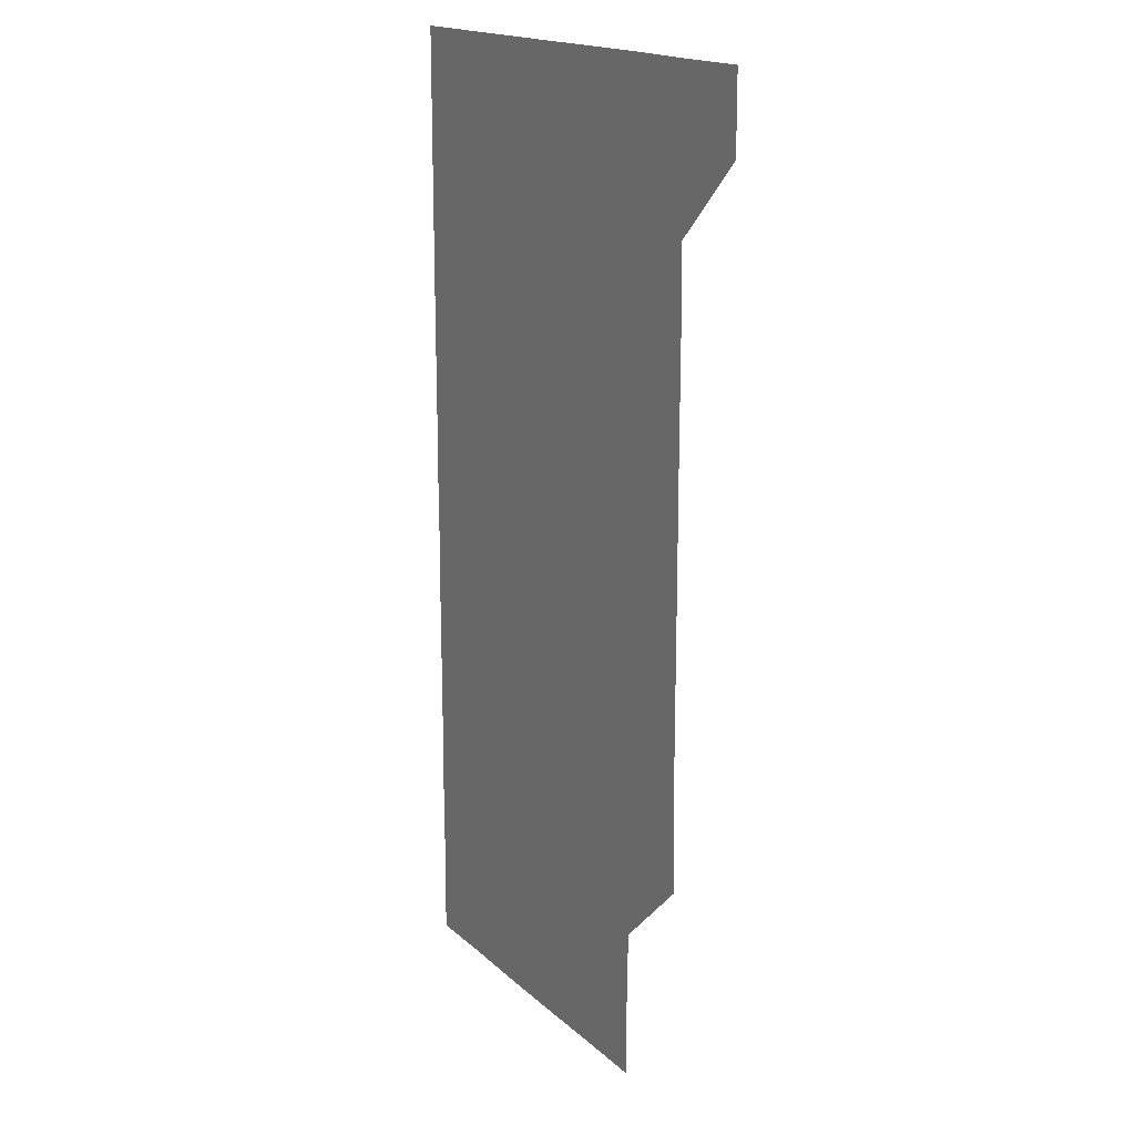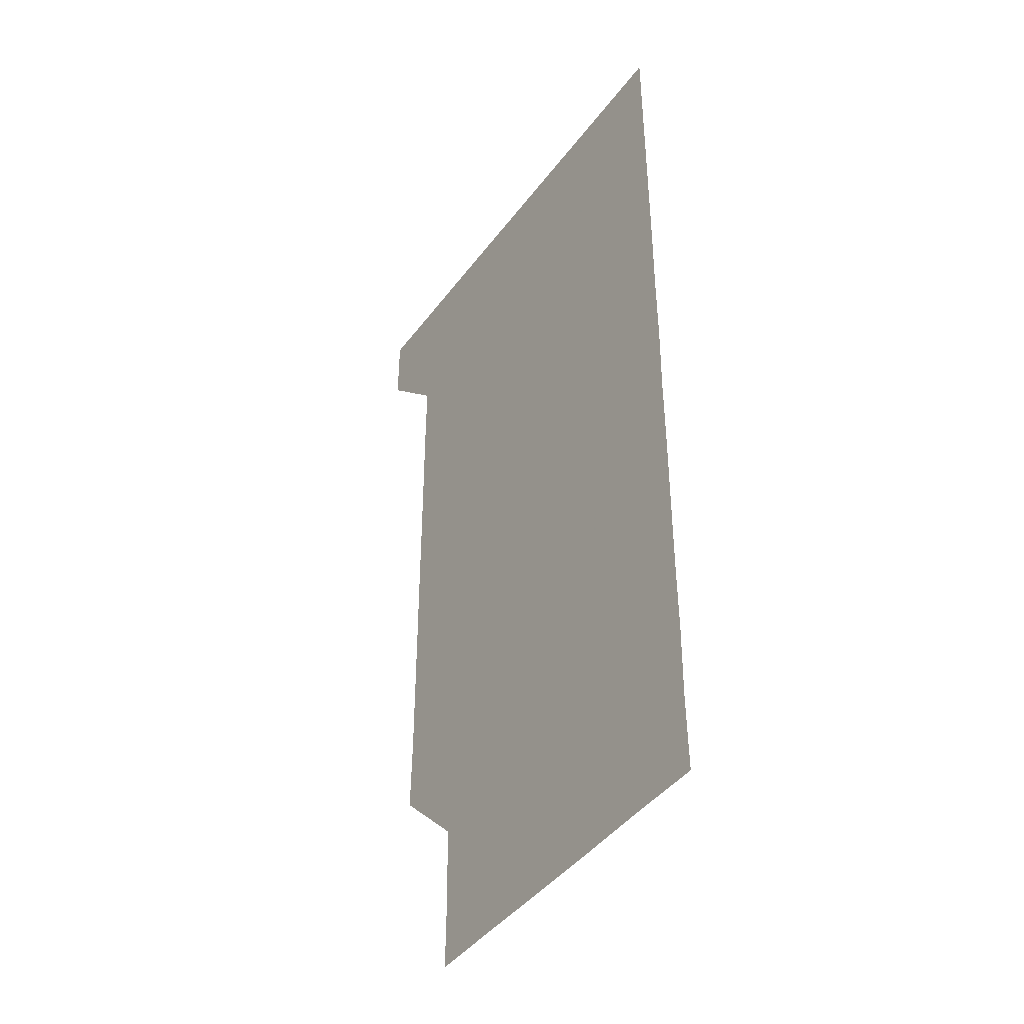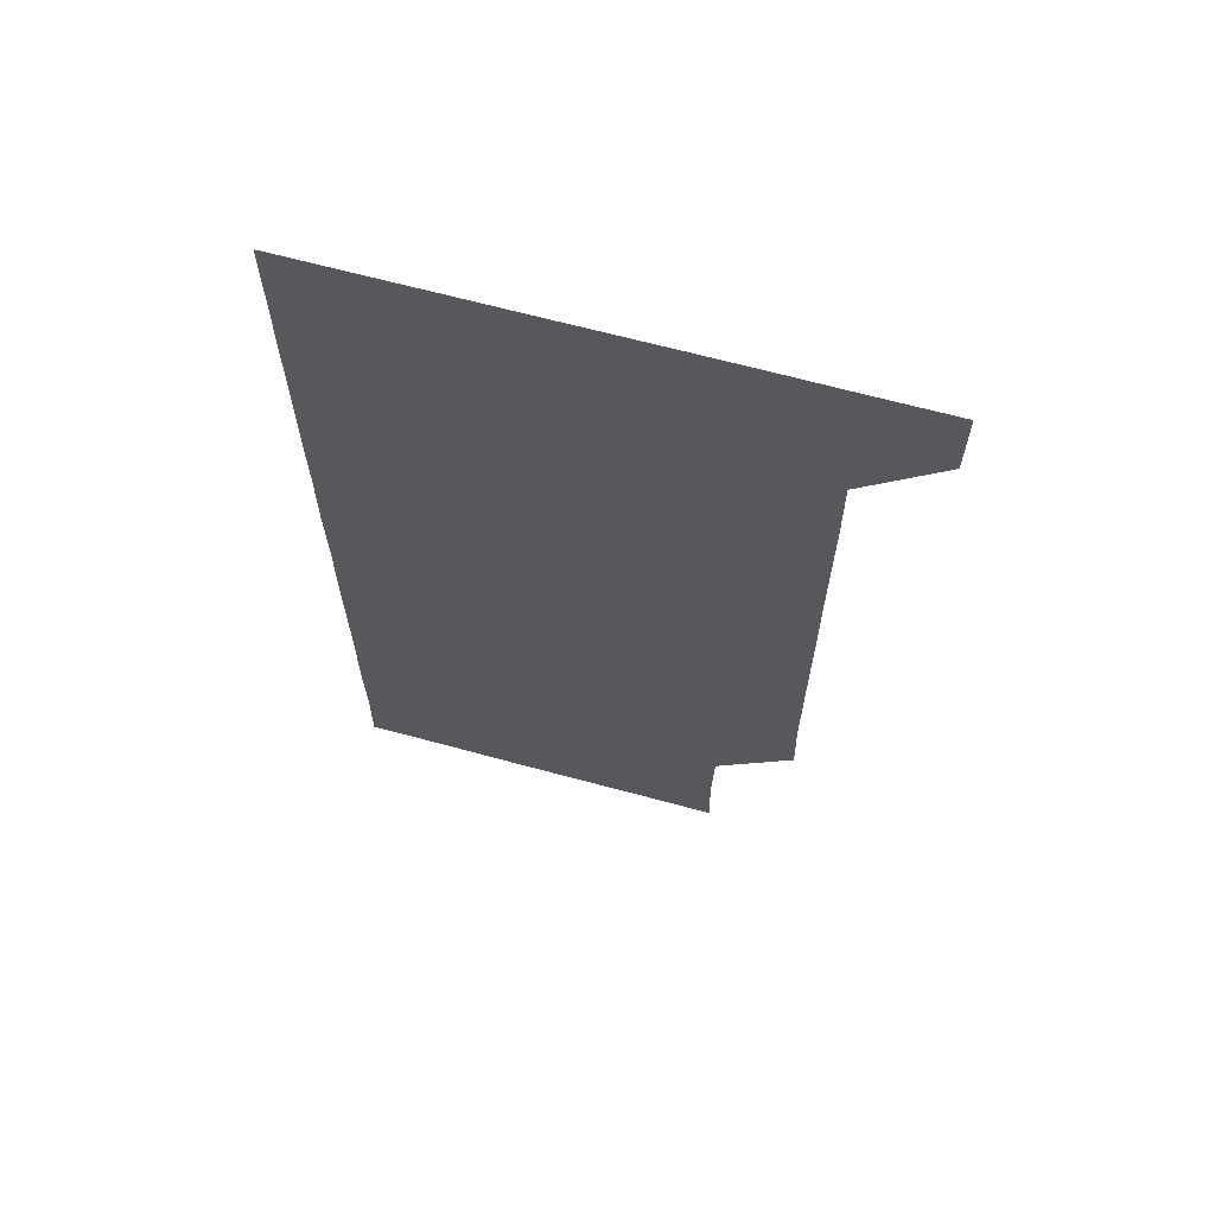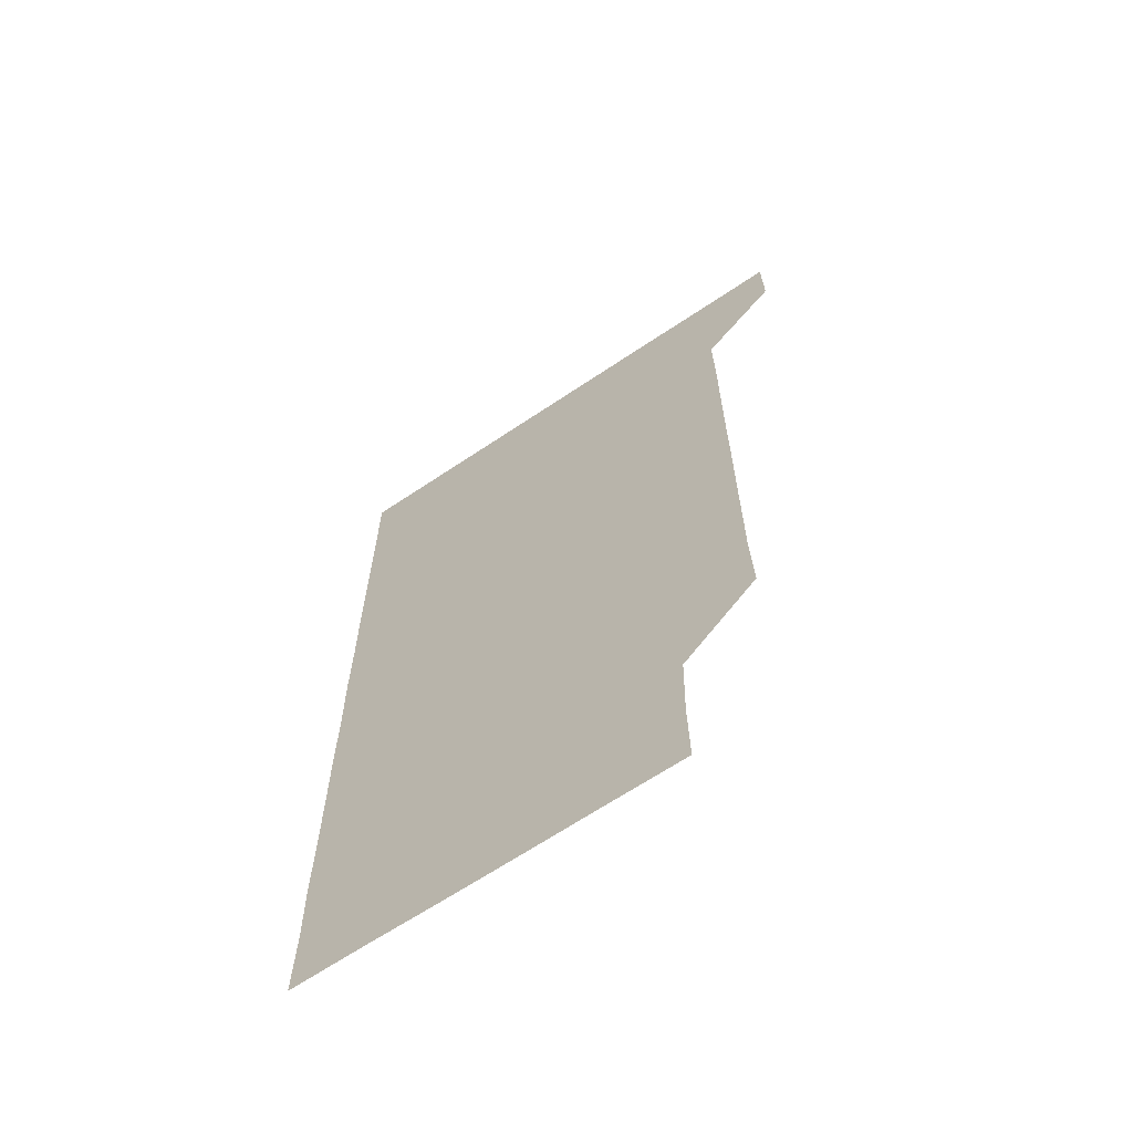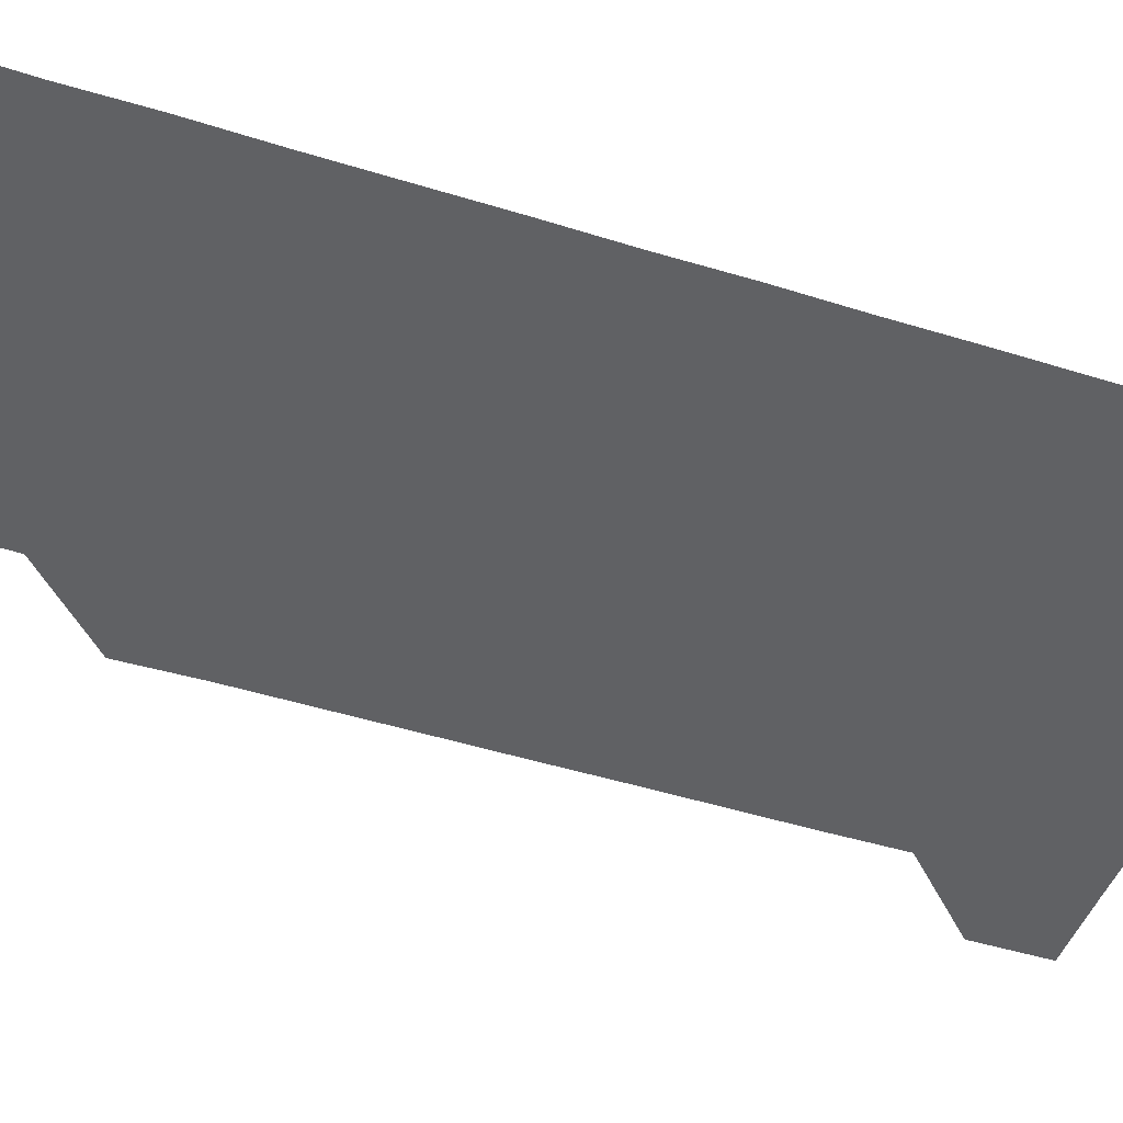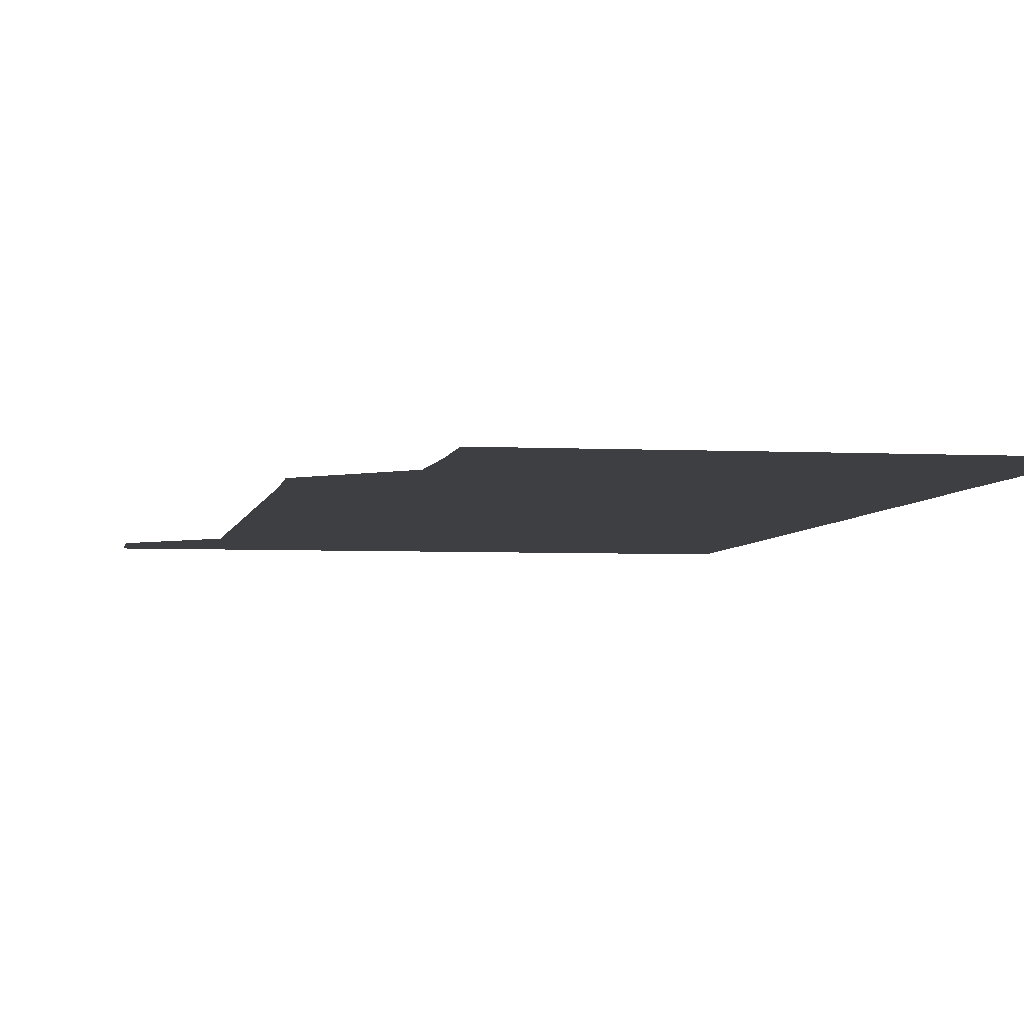
<metadata>
{"format":"obj","ext":"obj","renderer":"f3d","projection":"perspective","resolution":1024,"background":"white","views":[{"elev":17.4,"azim":-120.9,"up":"+Y"},{"elev":-42.7,"azim":56.4,"up":"+Y"},{"elev":66.7,"azim":-164.8,"up":"+Y"},{"elev":-66.1,"azim":-146.0,"up":"+Y"},{"elev":-46.9,"azim":70.4,"up":"+Z"},{"elev":-4.2,"azim":-9.7,"up":"+Z"}]}
</metadata>
<code>
v 480.9 541.1 0
v 481 570.9 0
v 510.2 270.6 0
v 511 300.2 0
v 511 330.2 0
v 511 360.5 0
v 510.9 390.5 0
v 511 420.7 0
v 510.9 450.8 0
v 510.8 480.8 0
v 511.1 511 0
v 510.9 541 0
v 511.1 570.9 0
v 541 180.7 0
v 541.4 210.5 0
v 540.8 240.8 0
v 541.4 271.5 0
v 541.4 301.4 0
v 541.1 331.2 0
v 541.3 361.2 0
v 541.2 391.2 0
v 541.1 421.1 0
v 541.1 451.1 0
v 541.2 481.1 0
v 541.1 511 0
v 541.3 540.9 0
v 540.9 571.1 0
v 570.5 180.8 0
v 571.4 211.7 0
v 571.2 241.3 0
v 571.2 271.3 0
v 571 301.1 0
v 571.1 331.2 0
v 571.2 361.3 0
v 571 391 0
v 571 421 0
v 571.1 451.1 0
v 571.1 481 0
v 571 511 0
v 571.2 540.8 0
v 570.9 571.1 0
v 600.8 180.6 0
v 601 211.3 0
v 601 241.4 0
v 601 271.3 0
v 601.1 301.2 0
v 601 331 0
v 601 361 0
v 601.1 391.2 0
v 601 421.1 0
v 601 451.1 0
v 601 481 0
v 601.1 511 0
v 601 541 0
v 601 571 0
v 631 180.6 0
v 630.9 211.5 0
v 630.9 241.3 0
v 631 270.9 0
v 630.9 301.3 0
v 631 331.3 0
v 631 361.2 0
v 630.9 391.2 0
v 631 421.1 0
v 631 451.1 0
v 630.9 481.1 0
v 630.9 511 0
v 631 540.9 0
v 631 571 0
v 661.3 181 0
v 660.8 211.4 0
v 660.8 241.3 0
v 660.9 271.2 0
v 660.8 301.2 0
v 660.8 331.2 0
v 660.8 361.2 0
v 660.8 391.2 0
v 660.8 421.1 0
v 660.8 451.1 0
v 660.9 481 0
v 660.9 511 0
v 660.9 541 0
v 661 571 0
v 691.2 180.7 0
v 690.7 210.7 0
v 691.1 240.5 0
v 690.9 270.6 0
v 691 300.6 0
v 691.1 330.6 0
v 690.9 360.8 0
v 691.2 390.7 0
v 691 420.8 0
v 691.2 450.8 0
v 691.1 480.8 0
v 691.1 510.9 0
v 691 541 0
v 691 571 0
v 691 601 0
f 11 12 1
f 1 12 2
f 12 13 2
f 16 17 3
f 3 17 4
f 17 18 4
f 4 18 5
f 18 19 5
f 5 19 6
f 19 20 6
f 6 20 7
f 20 21 7
f 7 21 8
f 21 22 8
f 8 22 9
f 22 23 9
f 9 23 10
f 23 24 10
f 10 24 11
f 24 25 11
f 11 25 12
f 25 26 12
f 12 26 13
f 26 27 13
f 14 28 15
f 28 29 15
f 15 29 16
f 29 30 16
f 16 30 17
f 30 31 17
f 17 31 18
f 31 32 18
f 18 32 19
f 32 33 19
f 19 33 20
f 33 34 20
f 20 34 21
f 34 35 21
f 21 35 22
f 35 36 22
f 22 36 23
f 36 37 23
f 23 37 24
f 37 38 24
f 24 38 25
f 38 39 25
f 25 39 26
f 39 40 26
f 26 40 27
f 40 41 27
f 28 42 29
f 42 43 29
f 29 43 30
f 43 44 30
f 30 44 31
f 44 45 31
f 31 45 32
f 45 46 32
f 32 46 33
f 46 47 33
f 33 47 34
f 47 48 34
f 34 48 35
f 48 49 35
f 35 49 36
f 49 50 36
f 36 50 37
f 50 51 37
f 37 51 38
f 51 52 38
f 38 52 39
f 52 53 39
f 39 53 40
f 53 54 40
f 40 54 41
f 54 55 41
f 42 56 43
f 56 57 43
f 43 57 44
f 57 58 44
f 44 58 45
f 58 59 45
f 45 59 46
f 59 60 46
f 46 60 47
f 60 61 47
f 47 61 48
f 61 62 48
f 48 62 49
f 62 63 49
f 49 63 50
f 63 64 50
f 50 64 51
f 64 65 51
f 51 65 52
f 65 66 52
f 52 66 53
f 66 67 53
f 53 67 54
f 67 68 54
f 54 68 55
f 68 69 55
f 56 70 57
f 70 71 57
f 57 71 58
f 71 72 58
f 58 72 59
f 72 73 59
f 59 73 60
f 73 74 60
f 60 74 61
f 74 75 61
f 61 75 62
f 75 76 62
f 62 76 63
f 76 77 63
f 63 77 64
f 77 78 64
f 64 78 65
f 78 79 65
f 65 79 66
f 79 80 66
f 66 80 67
f 80 81 67
f 67 81 68
f 81 82 68
f 68 82 69
f 82 83 69
f 70 84 71
f 84 85 71
f 71 85 72
f 85 86 72
f 72 86 73
f 86 87 73
f 73 87 74
f 87 88 74
f 74 88 75
f 88 89 75
f 75 89 76
f 89 90 76
f 76 90 77
f 90 91 77
f 77 91 78
f 91 92 78
f 78 92 79
f 92 93 79
f 79 93 80
f 93 94 80
f 80 94 81
f 94 95 81
f 81 95 82
f 95 96 82
f 82 96 83
f 96 97 83

</code>
